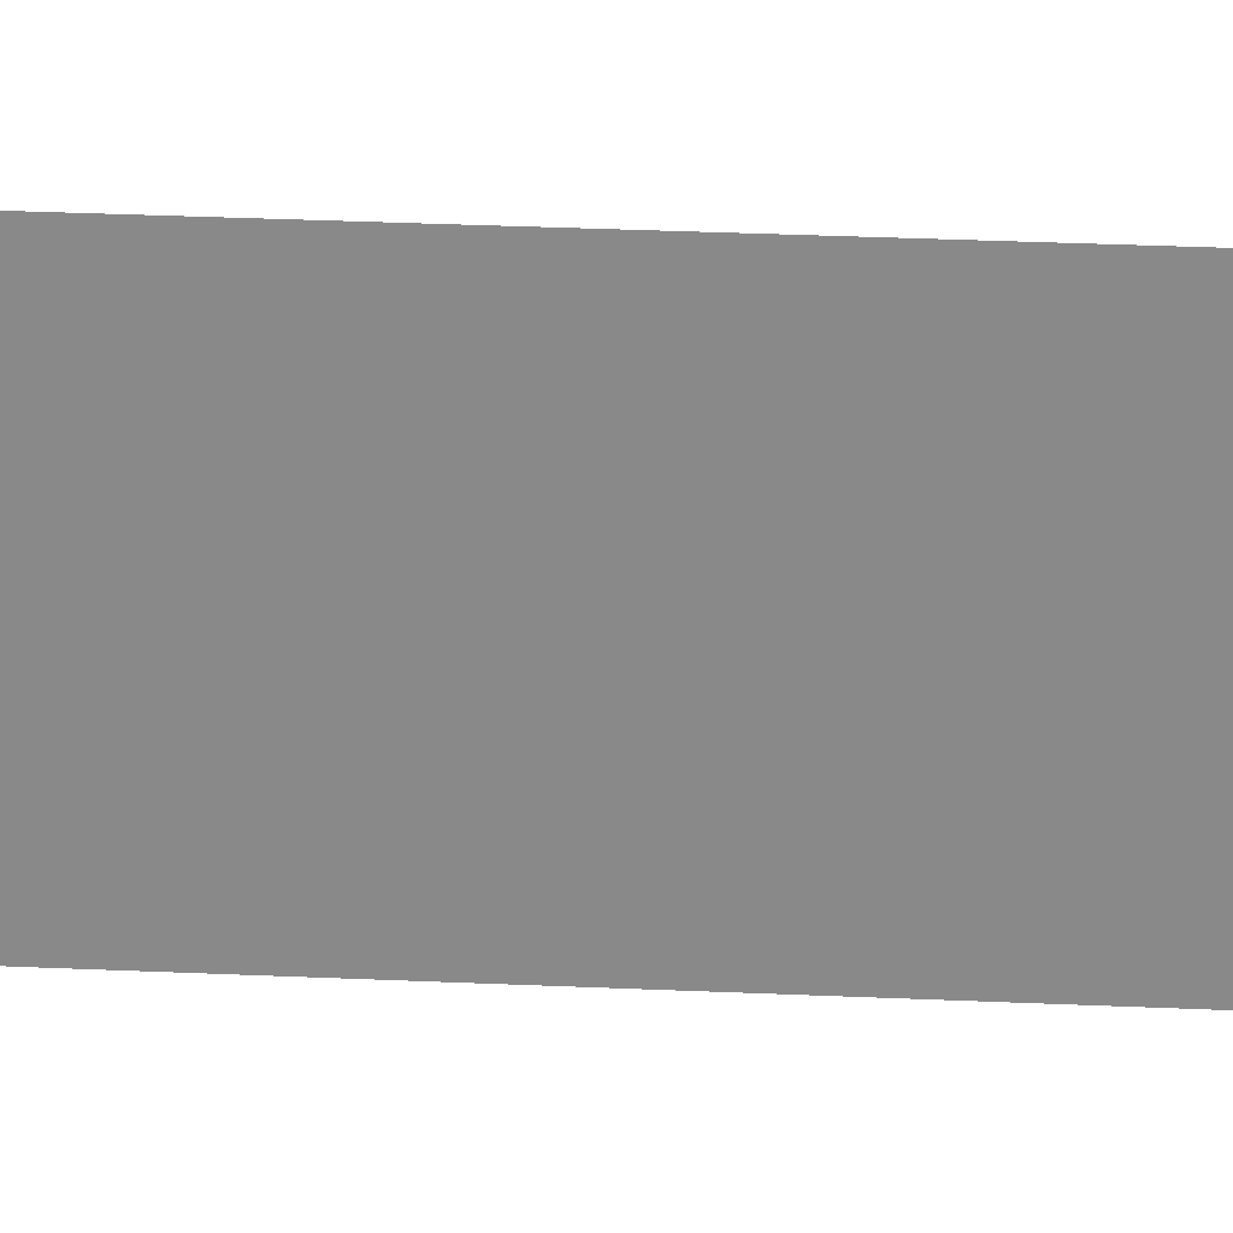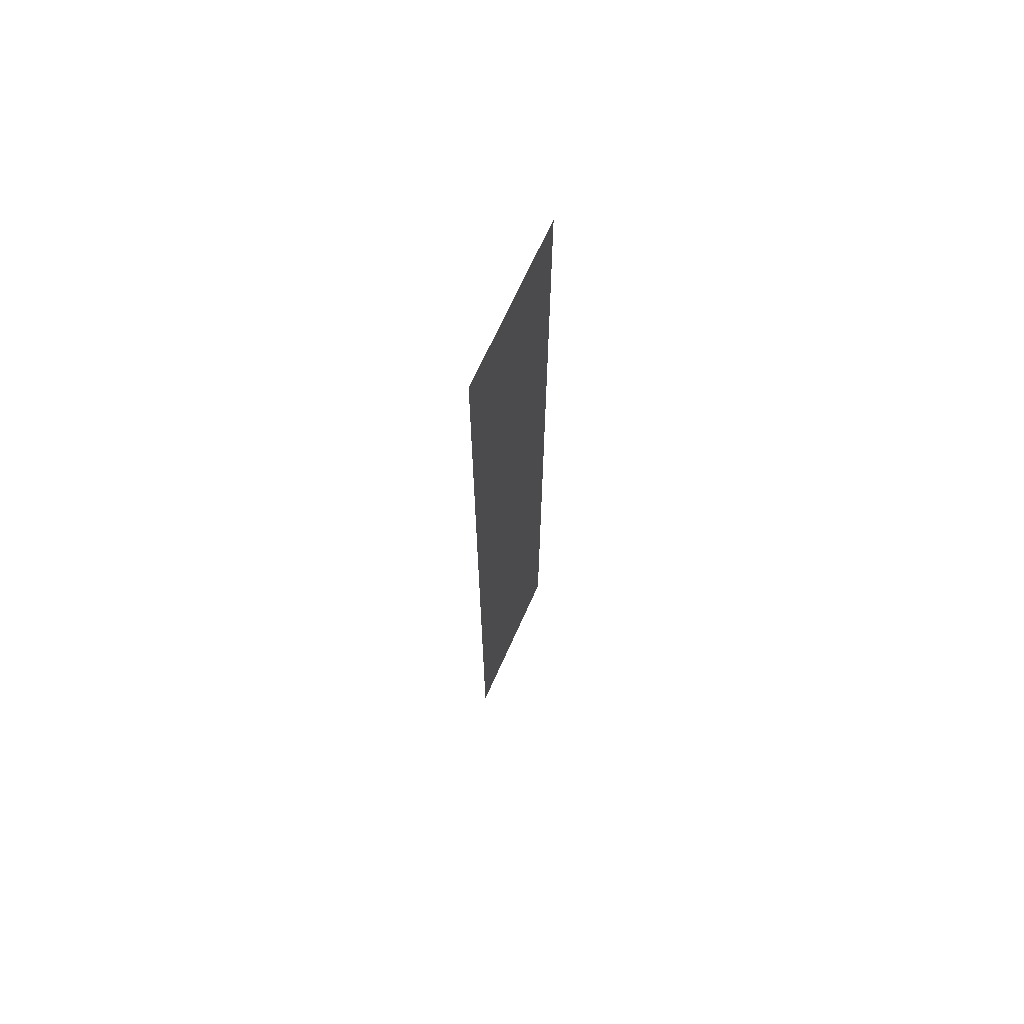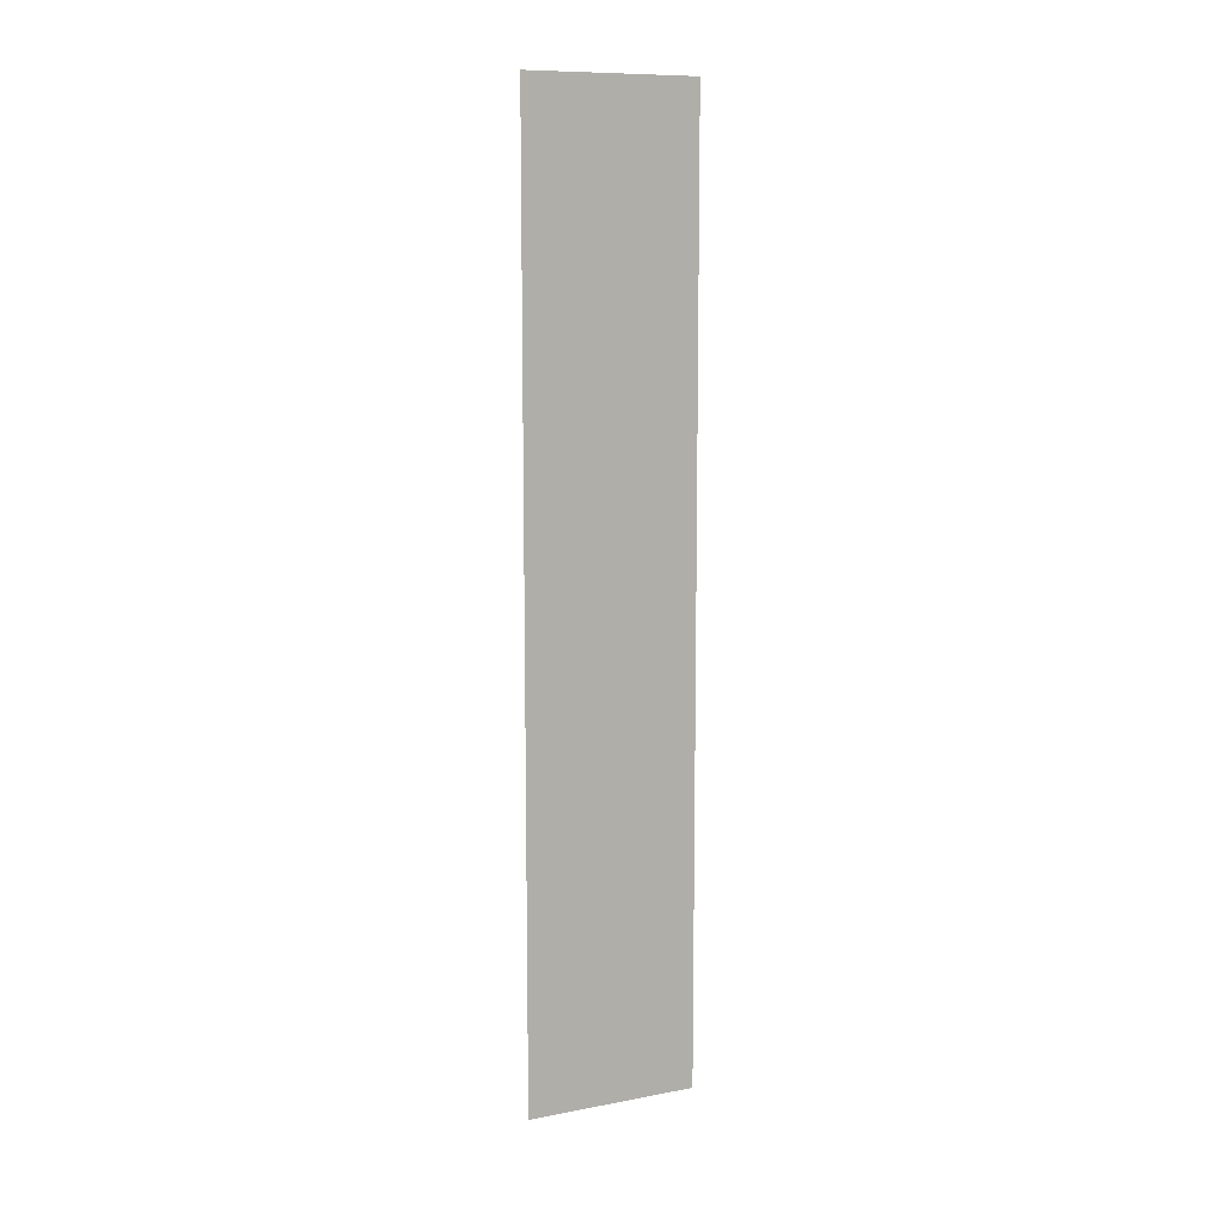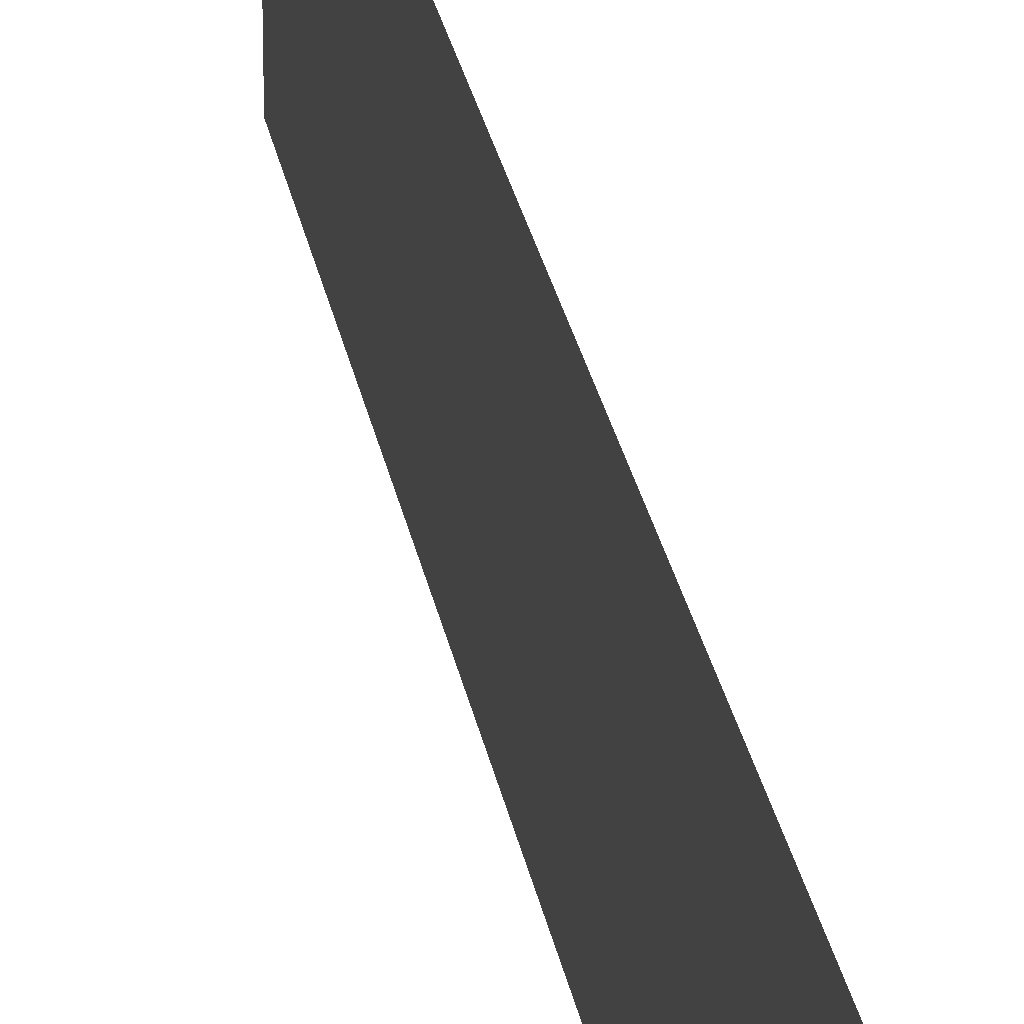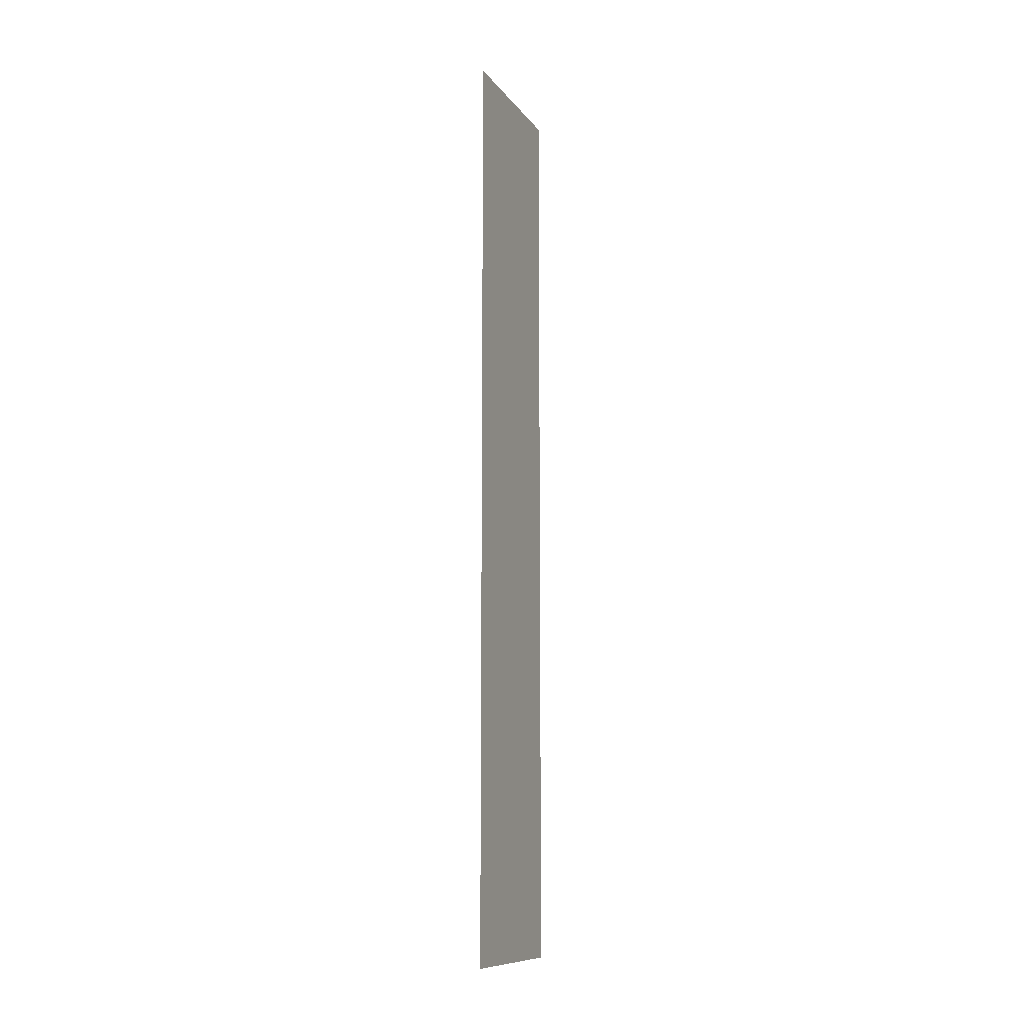
<metadata>
{"format":"obj","ext":"obj","renderer":"f3d","projection":"perspective","resolution":1024,"background":"white","views":[{"elev":26.2,"azim":-85.7,"up":"+Y"},{"elev":68.5,"azim":24.1,"up":"+Z"},{"elev":10.4,"azim":-115.3,"up":"+Z"},{"elev":25.1,"azim":-9.2,"up":"+Y"},{"elev":-10.6,"azim":-158.6,"up":"+Z"}]}
</metadata>
<code>
g default
v 3.4e-05 -9e-06 259.6
v 3.4e-05 -9e-06 0
v 3.4e-05 47.14 0
v 3.4e-05 47.14 259.6
g polySurface272 polySurface266 Cellules1
f 4 3 2 1

</code>
